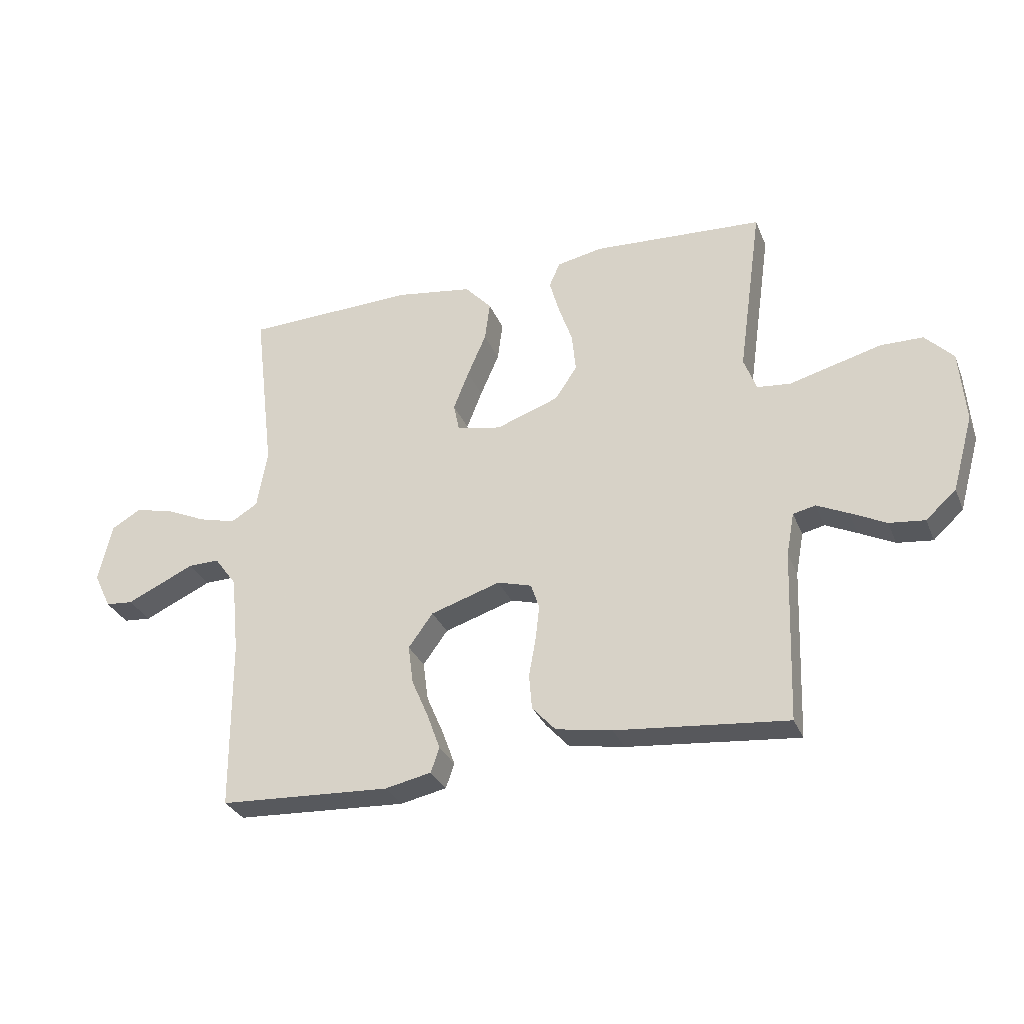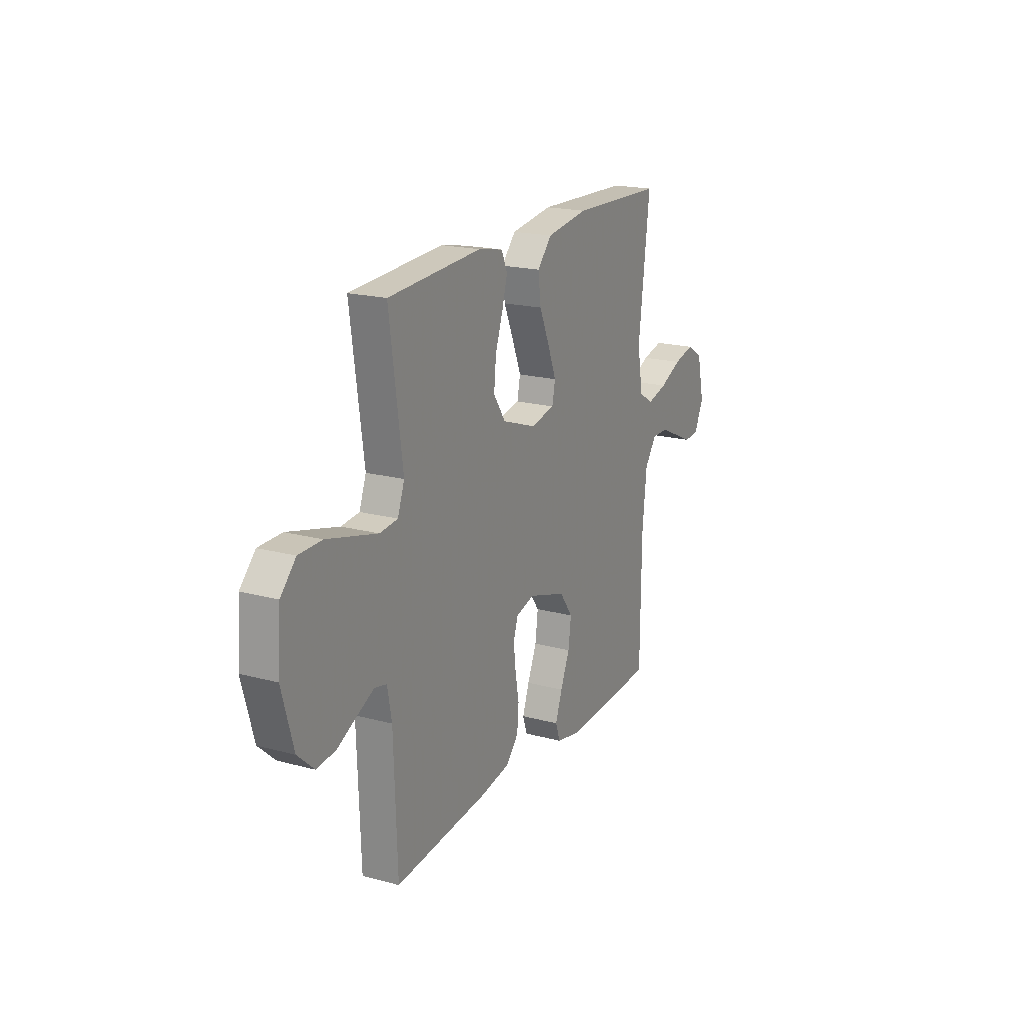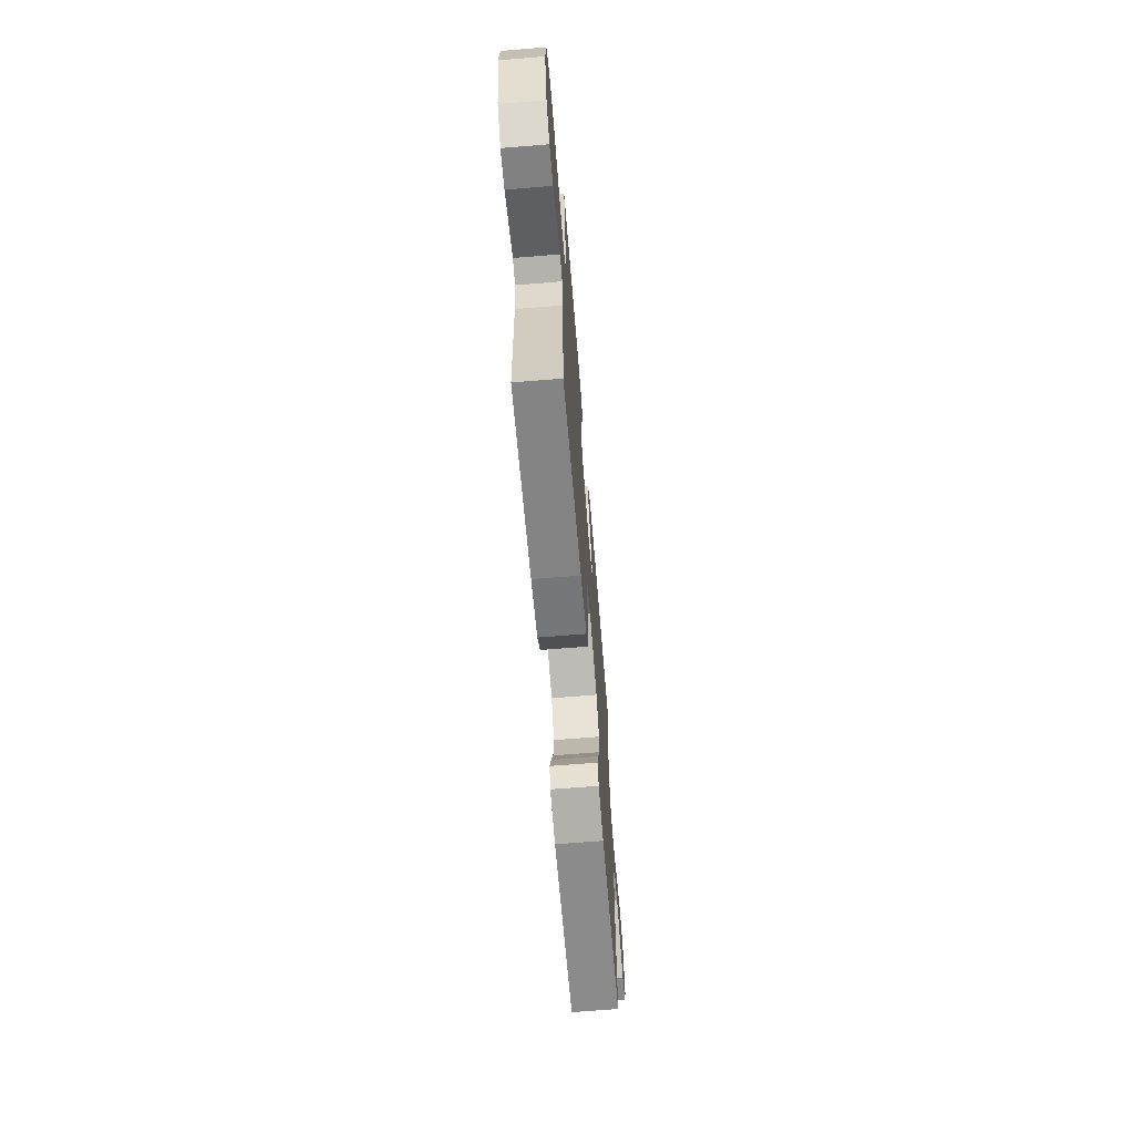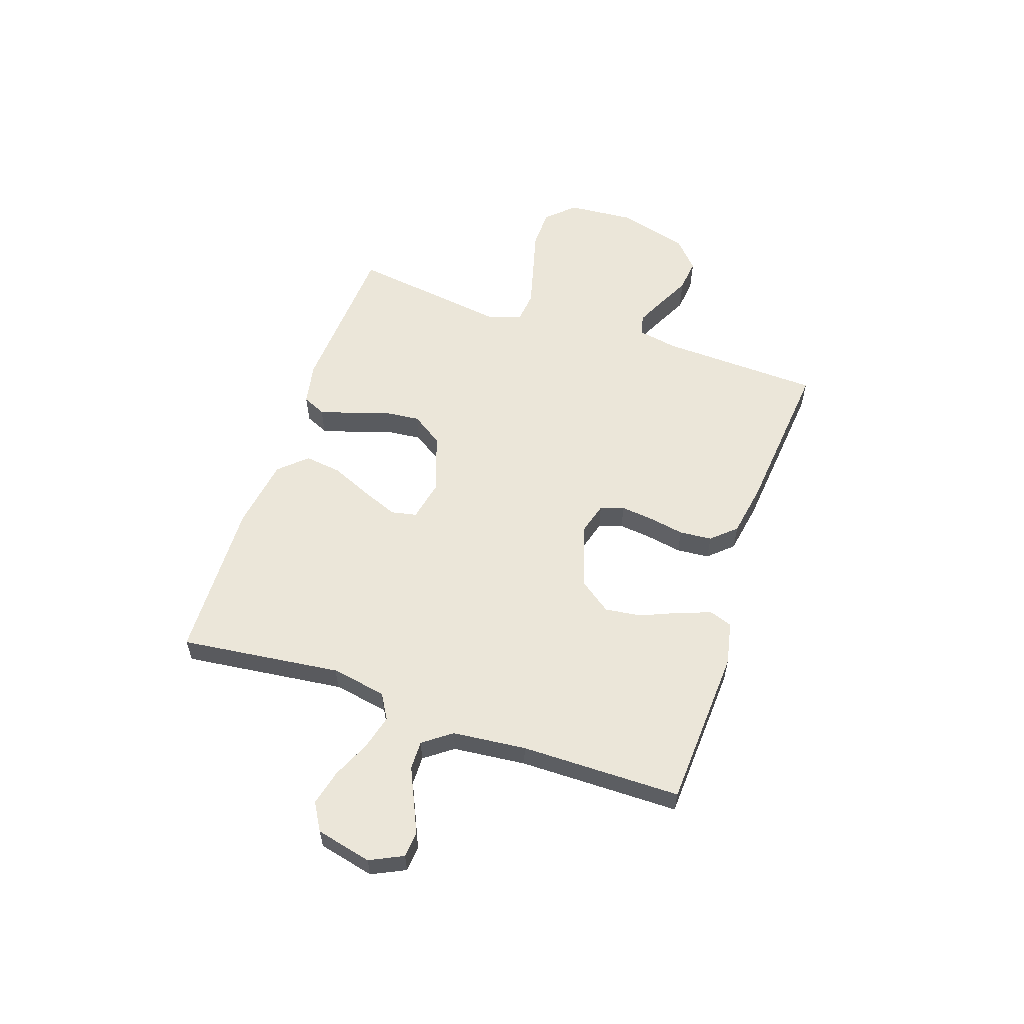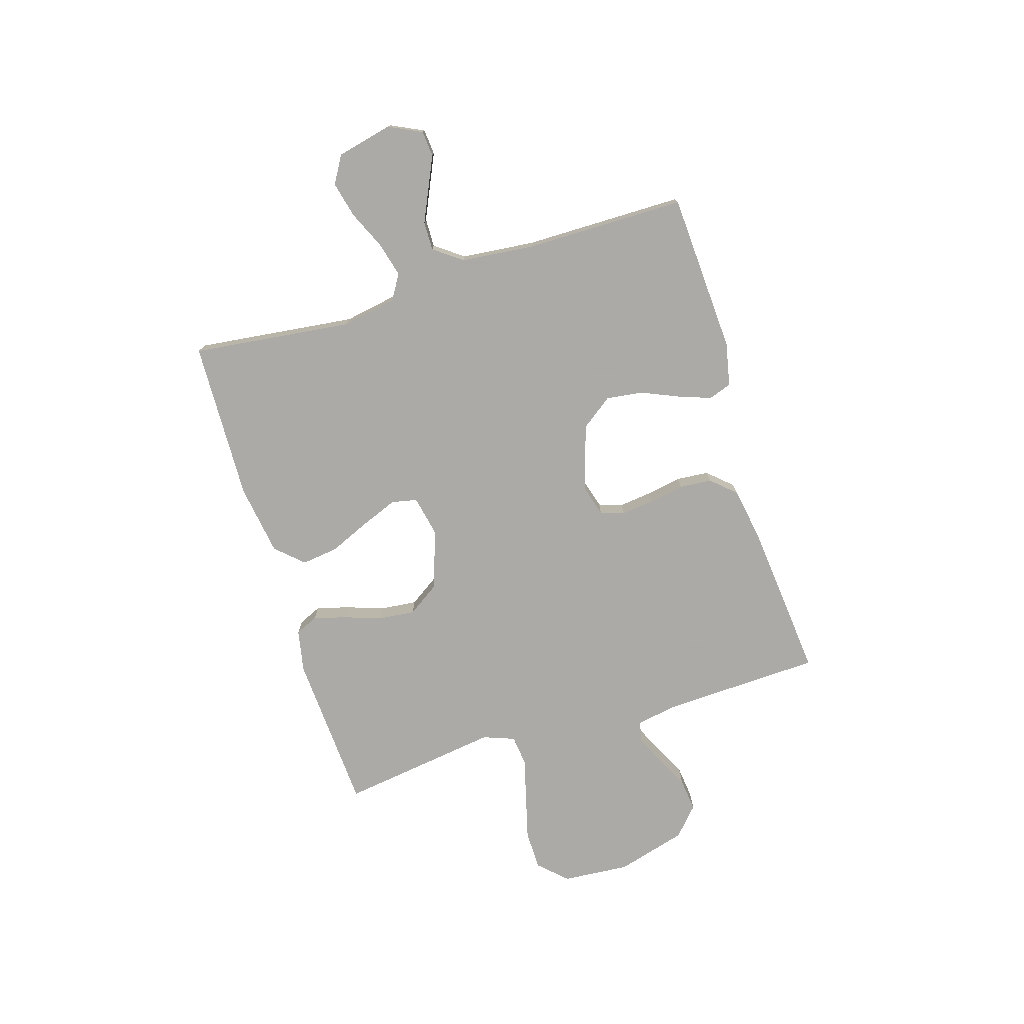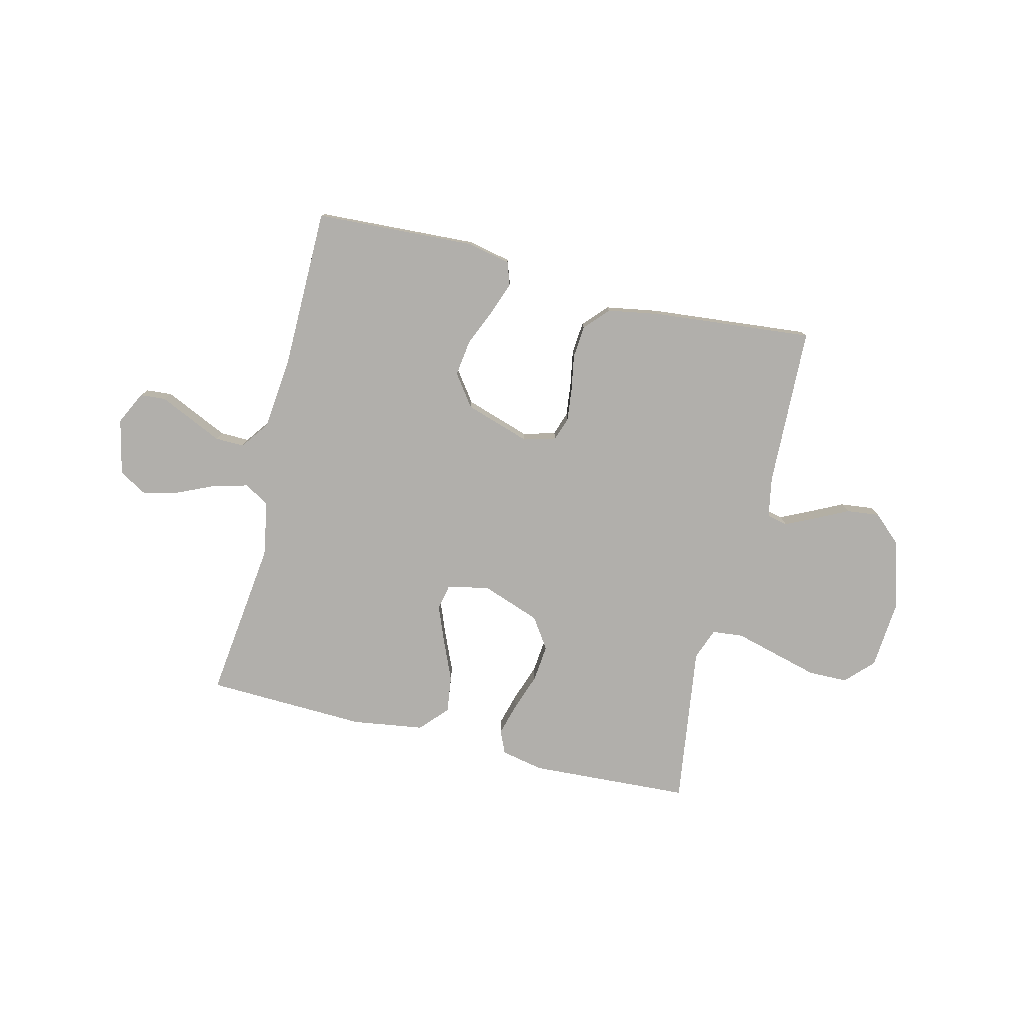
<metadata>
{"format":"obj","ext":"obj","renderer":"f3d","projection":"perspective","resolution":1024,"background":"white","views":[{"elev":-30.6,"azim":-160.3,"up":"+Z"},{"elev":19.3,"azim":-63.2,"up":"+Z"},{"elev":-66.8,"azim":-85.3,"up":"+Z"},{"elev":57.5,"azim":108.8,"up":"+Y"},{"elev":-75.7,"azim":107.2,"up":"+Y"},{"elev":-78.3,"azim":166.2,"up":"+Y"}]}
</metadata>
<code>
v 0.5 0.07 -0.5
v 0.2 0.07 -0.516
v 0.119 0.07 -0.499
v 0.104 0.07 -0.456
v 0.126 0.07 -0.395
v 0.156 0.07 -0.325
v 0.165 0.07 -0.257
v 0.122 0.07 -0.198
v 0 0.07 -0.159
v -0.06 0.07 -0.176
v -0.075 0.07 -0.22
v -0.068 0.07 -0.281
v -0.056 0.07 -0.348
v -0.061 0.07 -0.409
v -0.102 0.07 -0.454
v -0.2 0.07 -0.471
v -0.5 0.07 -0.5
v -0.511 0.07 -0.2
v -0.525 0.07 -0.125
v -0.564 0.07 -0.116
v -0.619 0.07 -0.142
v -0.681 0.07 -0.173
v -0.743 0.07 -0.18
v -0.796 0.07 -0.132
v -0.833 0.07 0
v -0.823 0.07 0.126
v -0.774 0.07 0.177
v -0.7 0.07 0.178
v -0.617 0.07 0.156
v -0.538 0.07 0.135
v -0.48 0.07 0.141
v -0.458 0.07 0.2
v -0.5 0.07 0.5
v -0.2 0.07 0.517
v -0.12 0.07 0.501
v -0.101 0.07 0.458
v -0.118 0.07 0.397
v -0.142 0.07 0.328
v -0.149 0.07 0.259
v -0.11 0.07 0.201
v 0 0.07 0.162
v 0.078 0.07 0.178
v 0.088 0.07 0.226
v 0.061 0.07 0.294
v 0.028 0.07 0.37
v 0.019 0.07 0.439
v 0.066 0.07 0.49
v 0.2 0.07 0.51
v 0.5 0.07 0.5
v 0.464 0.07 0.2
v 0.482 0.07 0.097
v 0.529 0.07 0.069
v 0.594 0.07 0.086
v 0.665 0.07 0.118
v 0.732 0.07 0.134
v 0.783 0.07 0.104
v 0.807 0.07 0
v 0.777 0.07 -0.062
v 0.729 0.07 -0.066
v 0.67 0.07 -0.039
v 0.609 0.07 -0.011
v 0.555 0.07 -0.01
v 0.516 0.07 -0.063
v 0.502 0.07 -0.2
v 0.5 0 -0.5
v 0.2 0 -0.516
v 0.119 0 -0.499
v 0.104 0 -0.456
v 0.126 0 -0.395
v 0.156 0 -0.325
v 0.165 0 -0.257
v 0.122 0 -0.198
v 0 0 -0.159
v -0.06 0 -0.176
v -0.075 0 -0.22
v -0.068 0 -0.281
v -0.056 0 -0.348
v -0.061 0 -0.409
v -0.102 0 -0.454
v -0.2 0 -0.471
v -0.5 0 -0.5
v -0.511 0 -0.2
v -0.525 0 -0.125
v -0.564 0 -0.116
v -0.619 0 -0.142
v -0.681 0 -0.173
v -0.743 0 -0.18
v -0.796 0 -0.132
v -0.833 0 0
v -0.823 0 0.126
v -0.774 0 0.177
v -0.7 0 0.178
v -0.617 0 0.156
v -0.538 0 0.135
v -0.48 0 0.141
v -0.458 0 0.2
v -0.5 0 0.5
v -0.2 0 0.517
v -0.12 0 0.501
v -0.101 0 0.458
v -0.118 0 0.397
v -0.142 0 0.328
v -0.149 0 0.259
v -0.11 0 0.201
v 0 0 0.162
v 0.078 0 0.178
v 0.088 0 0.226
v 0.061 0 0.294
v 0.028 0 0.37
v 0.019 0 0.439
v 0.066 0 0.49
v 0.2 0 0.51
v 0.5 0 0.5
v 0.464 0 0.2
v 0.482 0 0.097
v 0.529 0 0.069
v 0.594 0 0.086
v 0.665 0 0.118
v 0.732 0 0.134
v 0.783 0 0.104
v 0.807 0 0
v 0.777 0 -0.062
v 0.729 0 -0.066
v 0.67 0 -0.039
v 0.609 0 -0.011
v 0.555 0 -0.01
v 0.516 0 -0.063
v 0.502 0 -0.2
f 59 60 61
f 58 59 61
f 57 58 61
f 56 57 61
f 55 56 61
f 54 55 61
f 53 54 61
f 52 53 61 62
f 51 52 62 63
f 48 49 50
f 47 48 50
f 46 47 50
f 45 46 50
f 44 45 50
f 43 44 50 51
f 51 63 64
f 43 51 64
f 42 43 64
f 36 37 38
f 35 36 38
f 34 35 38
f 33 34 38
f 32 33 38
f 31 32 38 39
f 28 29 30
f 27 28 30
f 26 27 30
f 25 26 30
f 24 25 30
f 23 24 30
f 22 23 30
f 21 22 30
f 20 21 30 31
f 31 39 40
f 20 31 40
f 19 20 40
f 16 17 18
f 15 16 18
f 14 15 18
f 13 14 18
f 12 13 18
f 11 12 18 19
f 4 5 6
f 3 4 6
f 2 3 6
f 1 2 6
f 64 1 6
f 64 6 7
f 64 7 8
f 42 64 8
f 41 42 8
f 19 40 41
f 11 19 41
f 10 11 41
f 9 10 41
f 8 9 41
f 125 124 123
f 125 123 122
f 125 122 121
f 125 121 120
f 125 120 119
f 125 119 118
f 125 118 117
f 126 125 117 116
f 127 126 116 115
f 114 113 112
f 114 112 111
f 114 111 110
f 114 110 109
f 114 109 108
f 115 114 108 107
f 128 127 115
f 128 115 107
f 128 107 106
f 102 101 100
f 102 100 99
f 102 99 98
f 102 98 97
f 102 97 96
f 103 102 96 95
f 94 93 92
f 94 92 91
f 94 91 90
f 94 90 89
f 94 89 88
f 94 88 87
f 94 87 86
f 94 86 85
f 95 94 85 84
f 104 103 95
f 104 95 84
f 104 84 83
f 82 81 80
f 82 80 79
f 82 79 78
f 82 78 77
f 82 77 76
f 83 82 76 75
f 70 69 68
f 70 68 67
f 70 67 66
f 70 66 65
f 70 65 128
f 71 70 128
f 72 71 128
f 72 128 106
f 72 106 105
f 105 104 83
f 105 83 75
f 105 75 74
f 105 74 73
f 105 73 72
f 1 65 66 2
f 2 66 67 3
f 3 67 68 4
f 4 68 69 5
f 5 69 70 6
f 6 70 71 7
f 7 71 72 8
f 8 72 73 9
f 9 73 74 10
f 10 74 75 11
f 11 75 76 12
f 12 76 77 13
f 13 77 78 14
f 14 78 79 15
f 15 79 80 16
f 16 80 81 17
f 17 81 82 18
f 18 82 83 19
f 19 83 84 20
f 20 84 85 21
f 21 85 86 22
f 22 86 87 23
f 23 87 88 24
f 24 88 89 25
f 25 89 90 26
f 26 90 91 27
f 27 91 92 28
f 28 92 93 29
f 29 93 94 30
f 30 94 95 31
f 31 95 96 32
f 32 96 97 33
f 33 97 98 34
f 34 98 99 35
f 35 99 100 36
f 36 100 101 37
f 37 101 102 38
f 38 102 103 39
f 39 103 104 40
f 40 104 105 41
f 41 105 106 42
f 42 106 107 43
f 43 107 108 44
f 44 108 109 45
f 45 109 110 46
f 46 110 111 47
f 47 111 112 48
f 48 112 113 49
f 49 113 114 50
f 50 114 115 51
f 51 115 116 52
f 52 116 117 53
f 53 117 118 54
f 54 118 119 55
f 55 119 120 56
f 56 120 121 57
f 57 121 122 58
f 58 122 123 59
f 59 123 124 60
f 60 124 125 61
f 61 125 126 62
f 62 126 127 63
f 63 127 128 64
f 64 128 65 1

</code>
